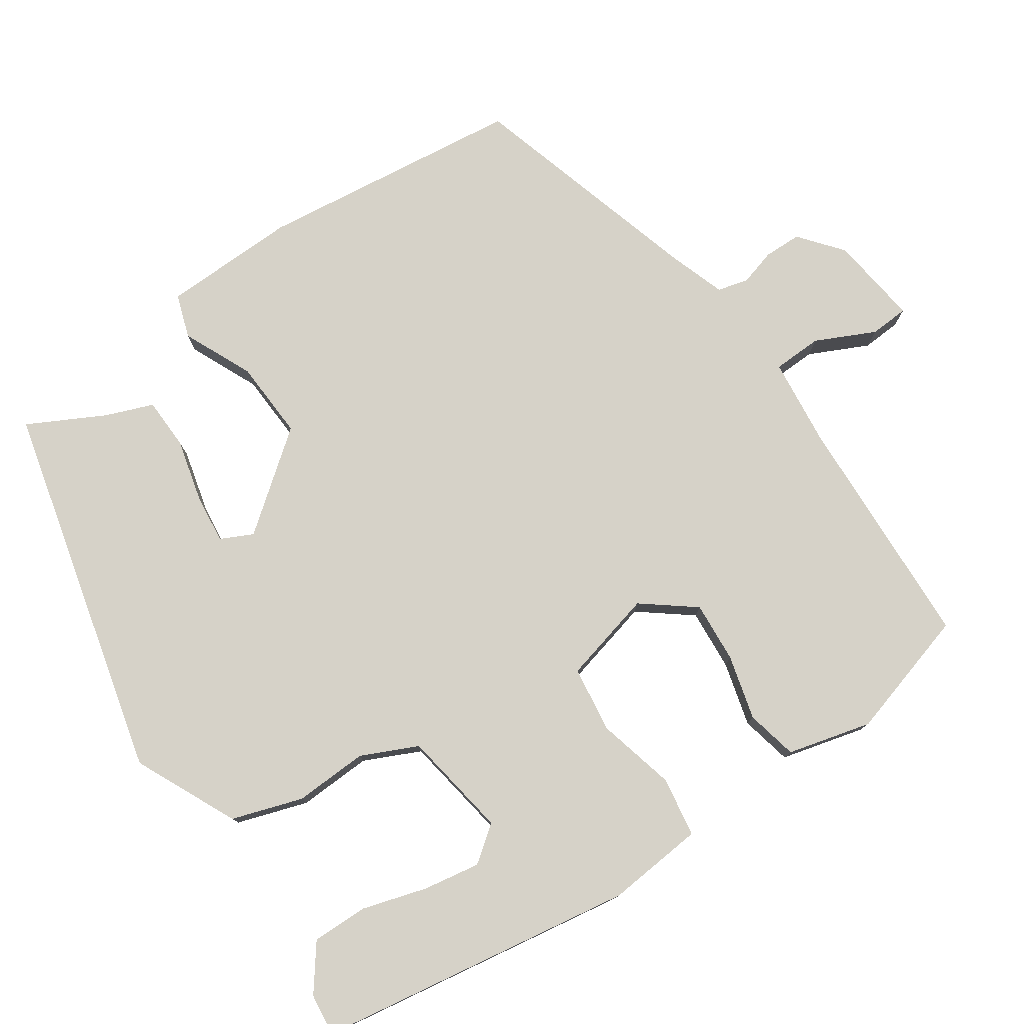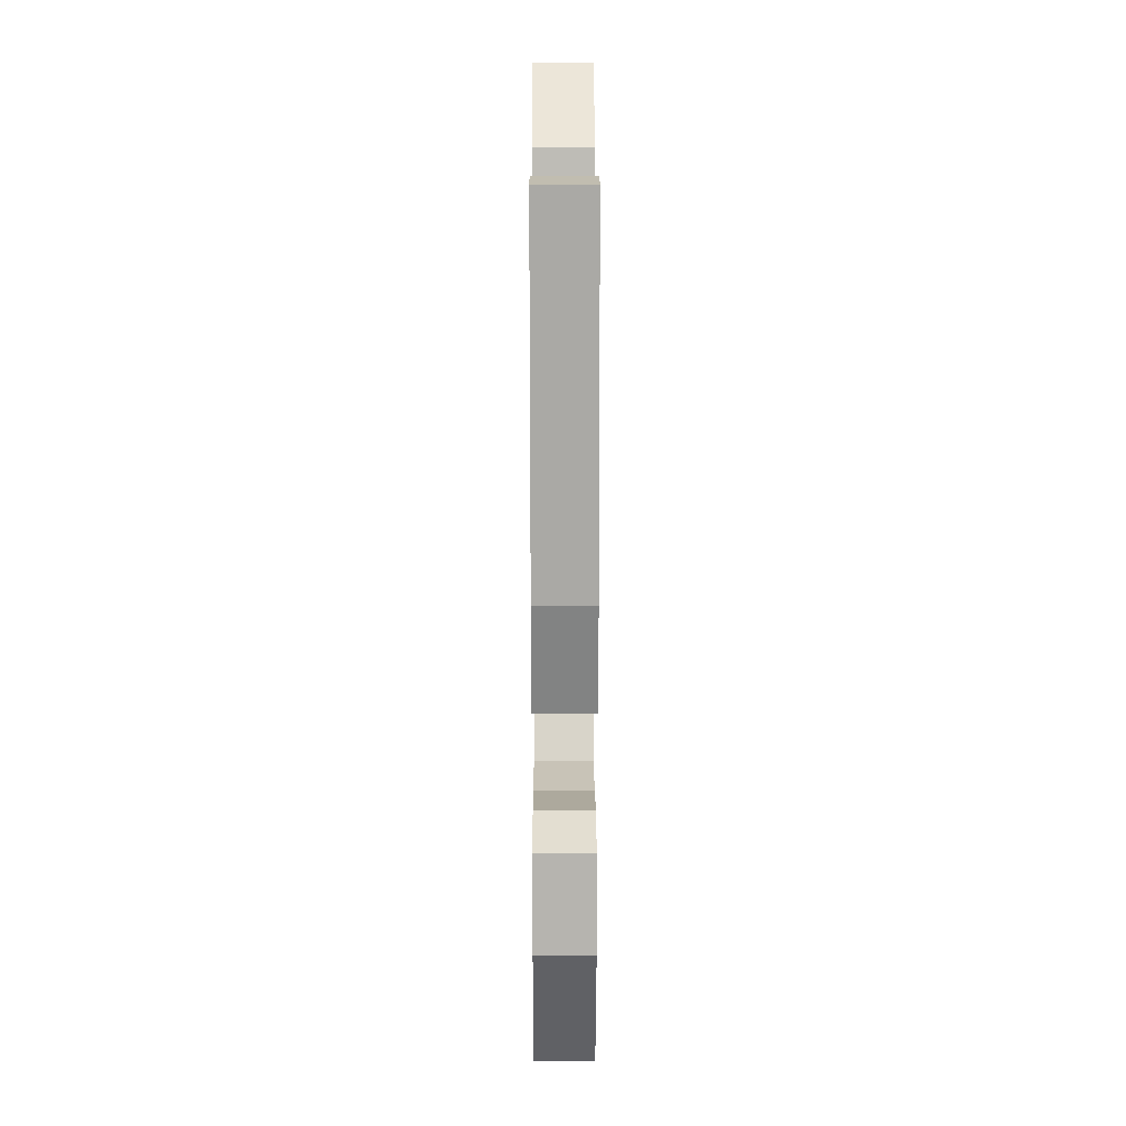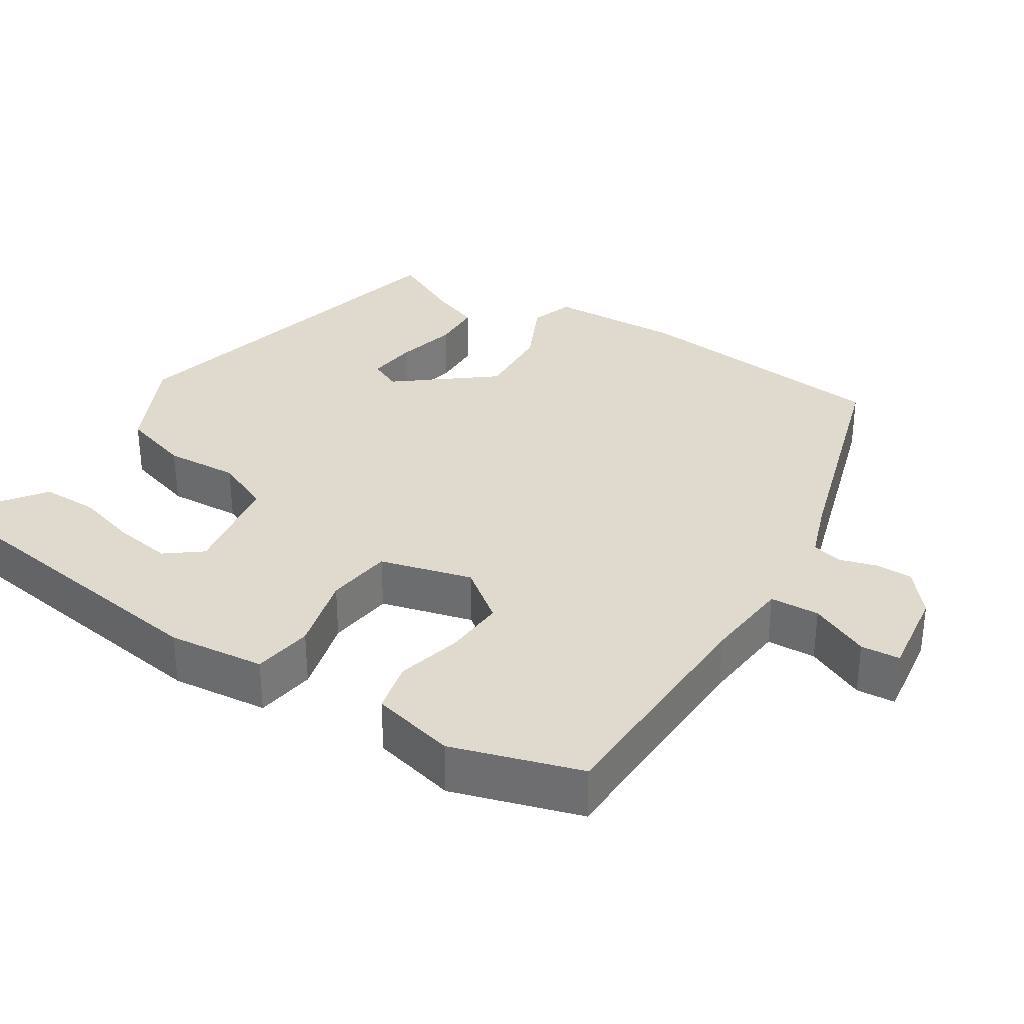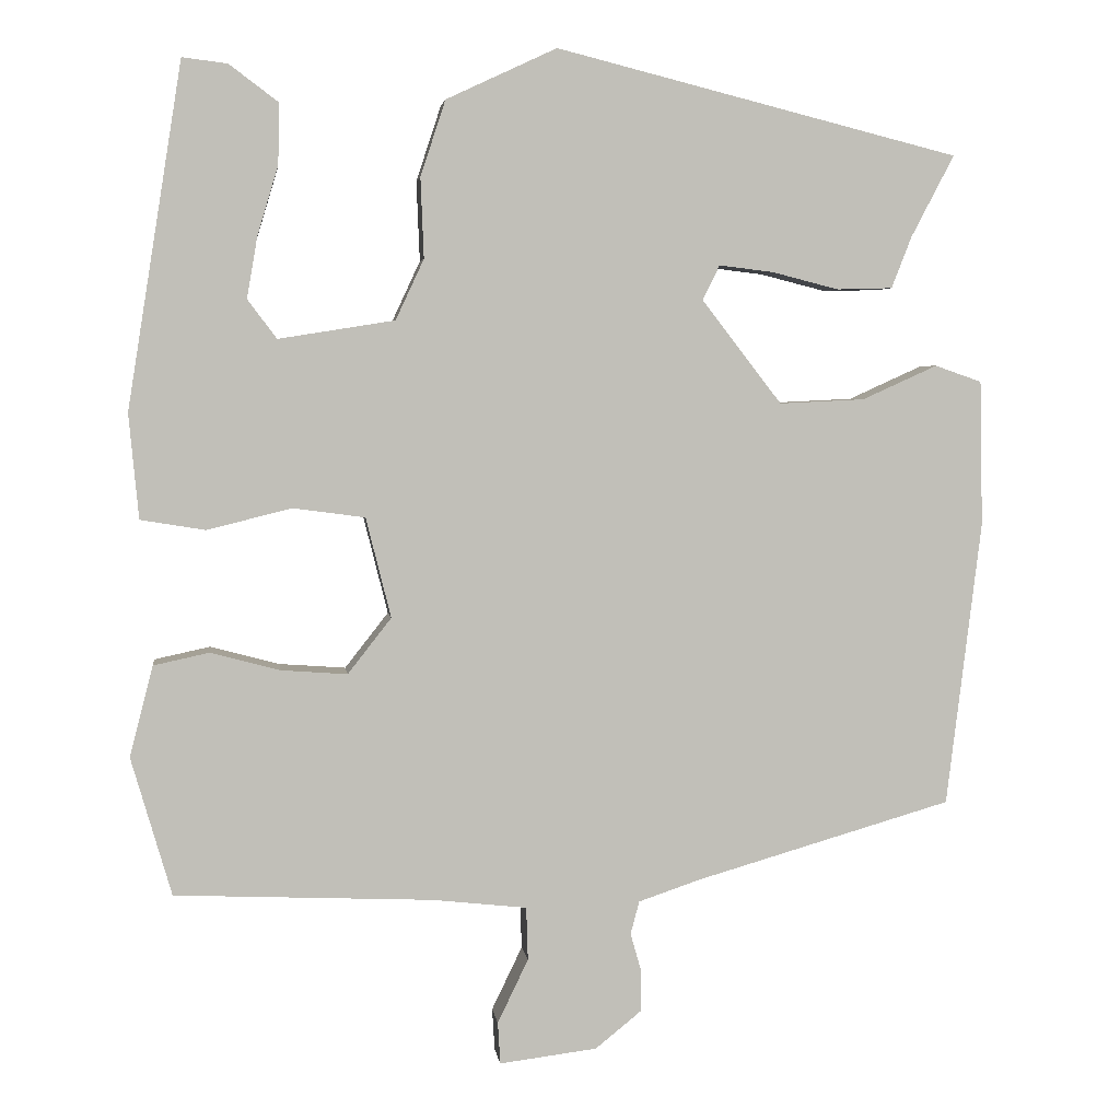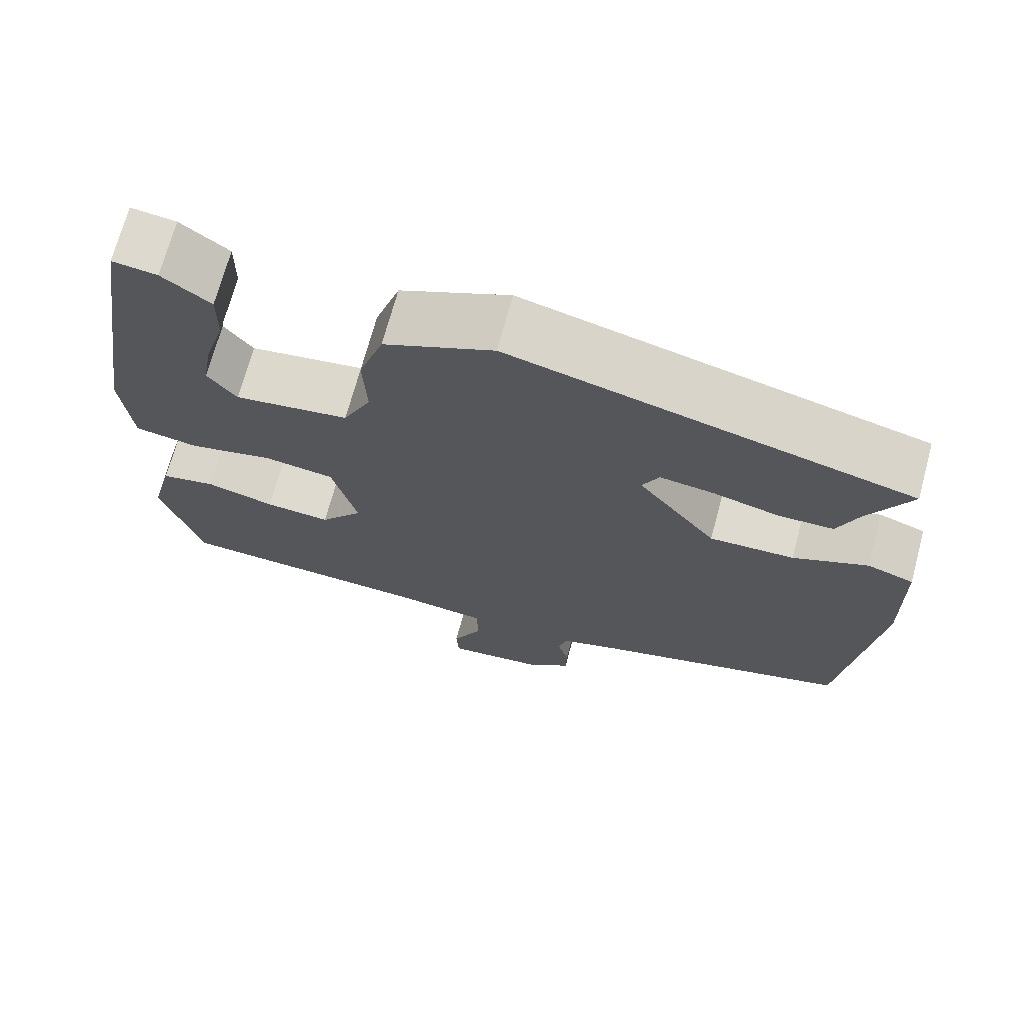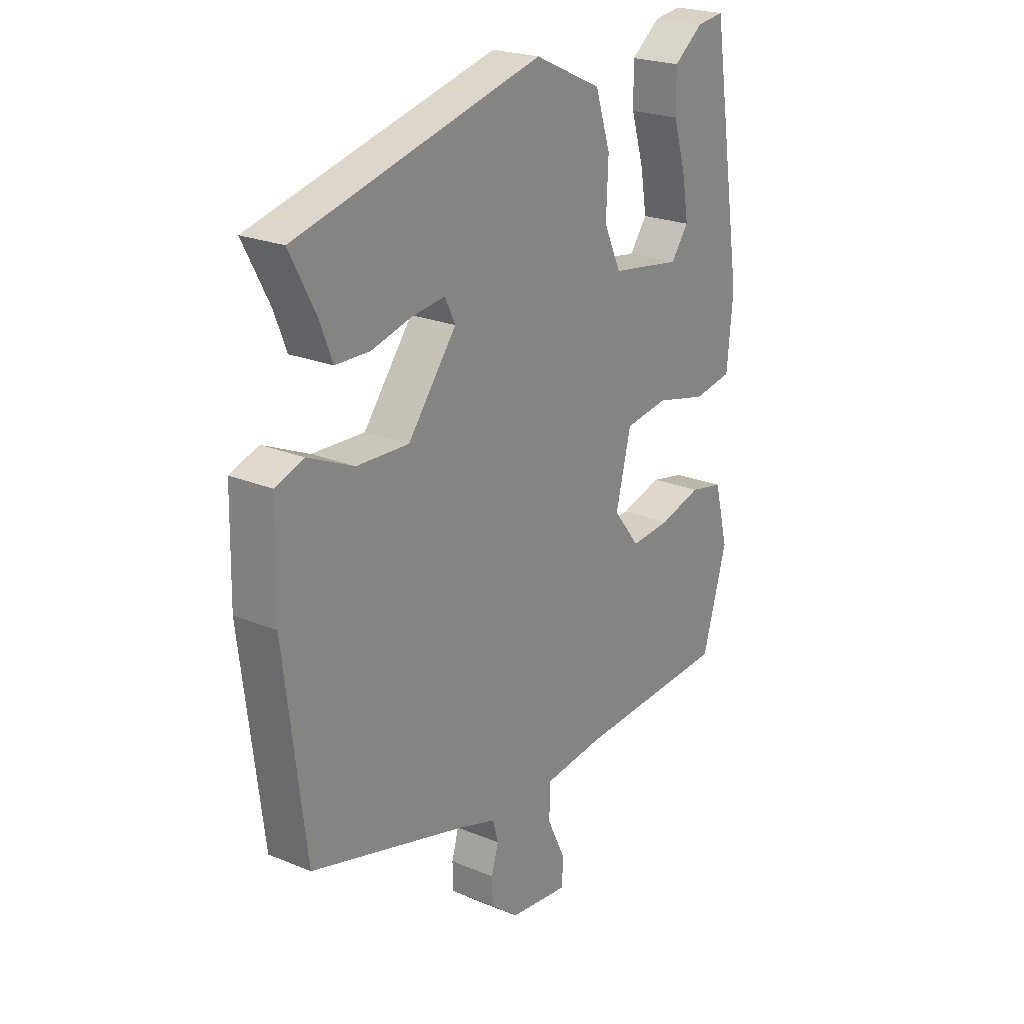
<metadata>
{"format":"obj","ext":"obj","renderer":"f3d","projection":"perspective","resolution":1024,"background":"white","views":[{"elev":78.0,"azim":55.6,"up":"+Y"},{"elev":23.8,"azim":89.8,"up":"+Z"},{"elev":32.7,"azim":121.7,"up":"+Y"},{"elev":4.1,"azim":172.7,"up":"+Z"},{"elev":70.6,"azim":-164.9,"up":"+Z"},{"elev":23.1,"azim":-55.0,"up":"+Z"}]}
</metadata>
<code>
v 0.47 0.07 -0.515
v 0.151 0.07 -0.529
v 0.033 0.07 -0.542
v 0.031 0.07 -0.608
v 0.069 0.07 -0.687
v 0.066 0.07 -0.739
v -0.055 0.07 -0.724
v -0.112 0.07 -0.678
v -0.113 0.07 -0.628
v -0.099 0.07 -0.579
v -0.11 0.07 -0.538
v -0.187 0.07 -0.512
v -0.505 0.07 -0.42
v -0.548 0.07 -0.066
v -0.544 0.07 0.114
v -0.486 0.07 0.134
v -0.393 0.07 0.092
v -0.287 0.07 0.087
v -0.188 0.07 0.215
v -0.209 0.07 0.258
v -0.276 0.07 0.25
v -0.359 0.07 0.229
v -0.428 0.07 0.231
v -0.453 0.07 0.295
v -0.506 0.07 0.396
v -0.006 0.07 0.521
v 0.131 0.07 0.457
v 0.162 0.07 0.363
v 0.158 0.07 0.264
v 0.193 0.07 0.189
v 0.337 0.07 0.166
v 0.373 0.07 0.214
v 0.36 0.07 0.29
v 0.334 0.07 0.376
v 0.333 0.07 0.451
v 0.393 0.07 0.496
v 0.449 0.07 0.503
v 0.517 0.07 0.077
v 0.505 0.07 -0.053
v 0.425 0.07 -0.066
v 0.32 0.07 -0.04
v 0.231 0.07 -0.052
v 0.2 0.07 -0.176
v 0.254 0.07 -0.245
v 0.336 0.07 -0.239
v 0.422 0.07 -0.216
v 0.491 0.07 -0.231
v 0.52 0.07 -0.343
v 0.47 0 -0.515
v 0.151 0 -0.529
v 0.033 0 -0.542
v 0.031 0 -0.608
v 0.069 0 -0.687
v 0.066 0 -0.739
v -0.055 0 -0.724
v -0.112 0 -0.678
v -0.113 0 -0.628
v -0.099 0 -0.579
v -0.11 0 -0.538
v -0.187 0 -0.512
v -0.505 0 -0.42
v -0.548 0 -0.066
v -0.544 0 0.114
v -0.486 0 0.134
v -0.393 0 0.092
v -0.287 0 0.087
v -0.188 0 0.215
v -0.209 0 0.258
v -0.276 0 0.25
v -0.359 0 0.229
v -0.428 0 0.231
v -0.453 0 0.295
v -0.506 0 0.396
v -0.006 0 0.521
v 0.131 0 0.457
v 0.162 0 0.363
v 0.158 0 0.264
v 0.193 0 0.189
v 0.337 0 0.166
v 0.373 0 0.214
v 0.36 0 0.29
v 0.334 0 0.376
v 0.333 0 0.451
v 0.393 0 0.496
v 0.449 0 0.503
v 0.517 0 0.077
v 0.505 0 -0.053
v 0.425 0 -0.066
v 0.32 0 -0.04
v 0.231 0 -0.052
v 0.2 0 -0.176
v 0.254 0 -0.245
v 0.336 0 -0.239
v 0.422 0 -0.216
v 0.491 0 -0.231
v 0.52 0 -0.343
f 45 46 47 48
f 44 45 48 1
f 38 39 40 41
f 38 41 42
f 33 34 35 36
f 32 33 36 37
f 26 27 28 29
f 24 25 26 29
f 21 22 23 24
f 20 21 24
f 20 24 29
f 19 20 29 30
f 14 15 16 17
f 12 13 14 17
f 11 12 17 18
f 7 8 9 10
f 7 10 11
f 4 5 6 7
f 3 4 7 11
f 2 3 11 18
f 44 1 2 18
f 32 37 38
f 31 32 38 42
f 30 31 42
f 19 30 42 43
f 18 19 43 44
f 96 95 94 93
f 49 96 93 92
f 89 88 87 86
f 90 89 86
f 84 83 82 81
f 85 84 81 80
f 77 76 75 74
f 77 74 73 72
f 72 71 70 69
f 72 69 68
f 77 72 68
f 78 77 68 67
f 65 64 63 62
f 65 62 61 60
f 66 65 60 59
f 58 57 56 55
f 59 58 55
f 55 54 53 52
f 59 55 52 51
f 66 59 51 50
f 66 50 49 92
f 86 85 80
f 90 86 80 79
f 90 79 78
f 91 90 78 67
f 92 91 67 66
f 1 49 50 2
f 2 50 51 3
f 3 51 52 4
f 4 52 53 5
f 5 53 54 6
f 6 54 55 7
f 7 55 56 8
f 8 56 57 9
f 9 57 58 10
f 10 58 59 11
f 11 59 60 12
f 12 60 61 13
f 13 61 62 14
f 14 62 63 15
f 15 63 64 16
f 16 64 65 17
f 17 65 66 18
f 18 66 67 19
f 19 67 68 20
f 20 68 69 21
f 21 69 70 22
f 22 70 71 23
f 23 71 72 24
f 24 72 73 25
f 25 73 74 26
f 26 74 75 27
f 27 75 76 28
f 28 76 77 29
f 29 77 78 30
f 30 78 79 31
f 31 79 80 32
f 32 80 81 33
f 33 81 82 34
f 34 82 83 35
f 35 83 84 36
f 36 84 85 37
f 37 85 86 38
f 38 86 87 39
f 39 87 88 40
f 40 88 89 41
f 41 89 90 42
f 42 90 91 43
f 43 91 92 44
f 44 92 93 45
f 45 93 94 46
f 46 94 95 47
f 47 95 96 48
f 48 96 49 1

</code>
